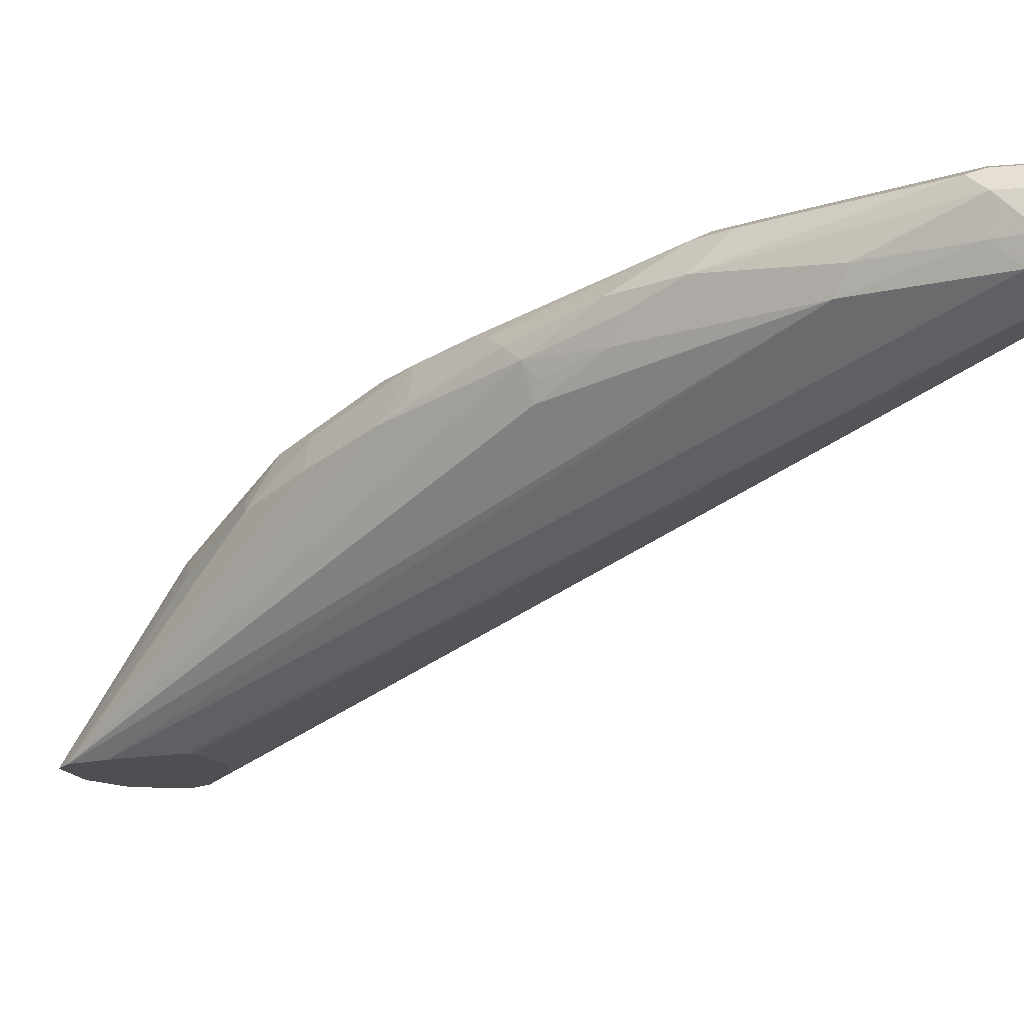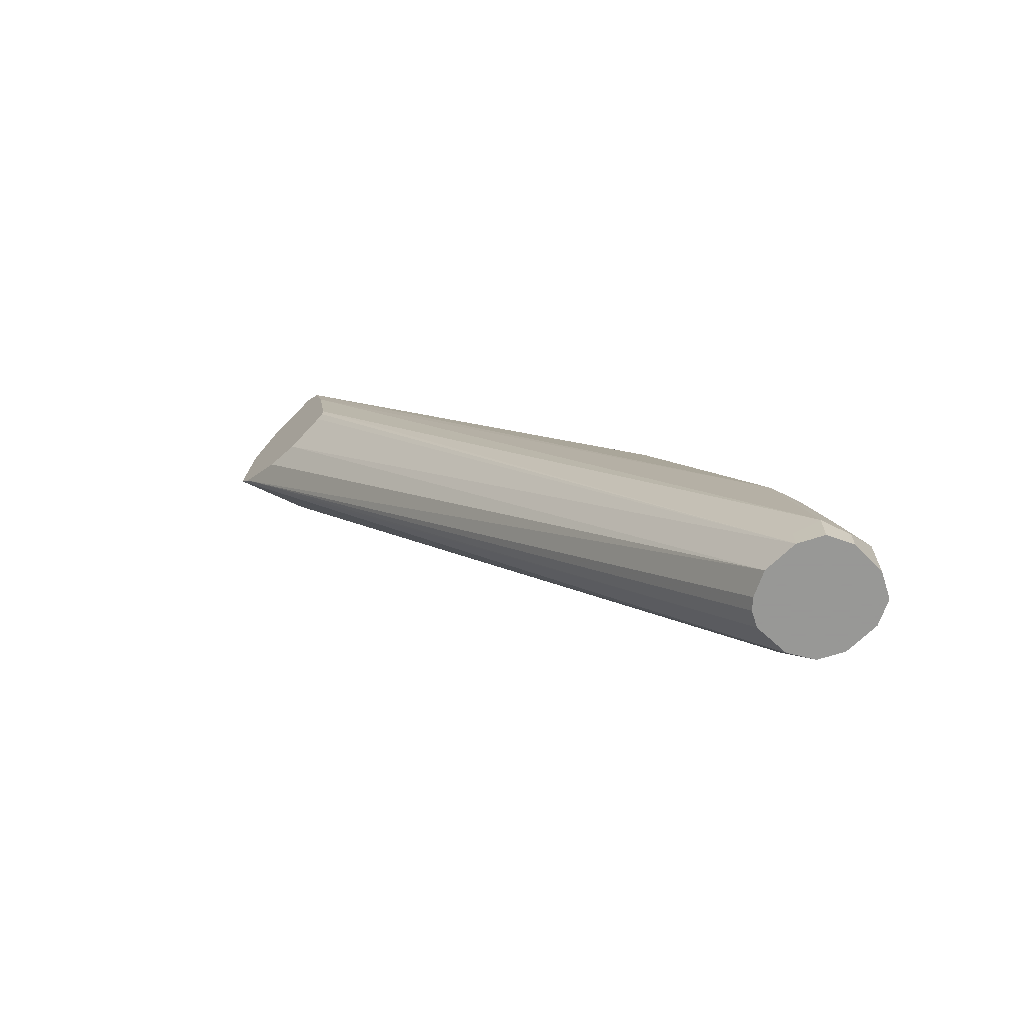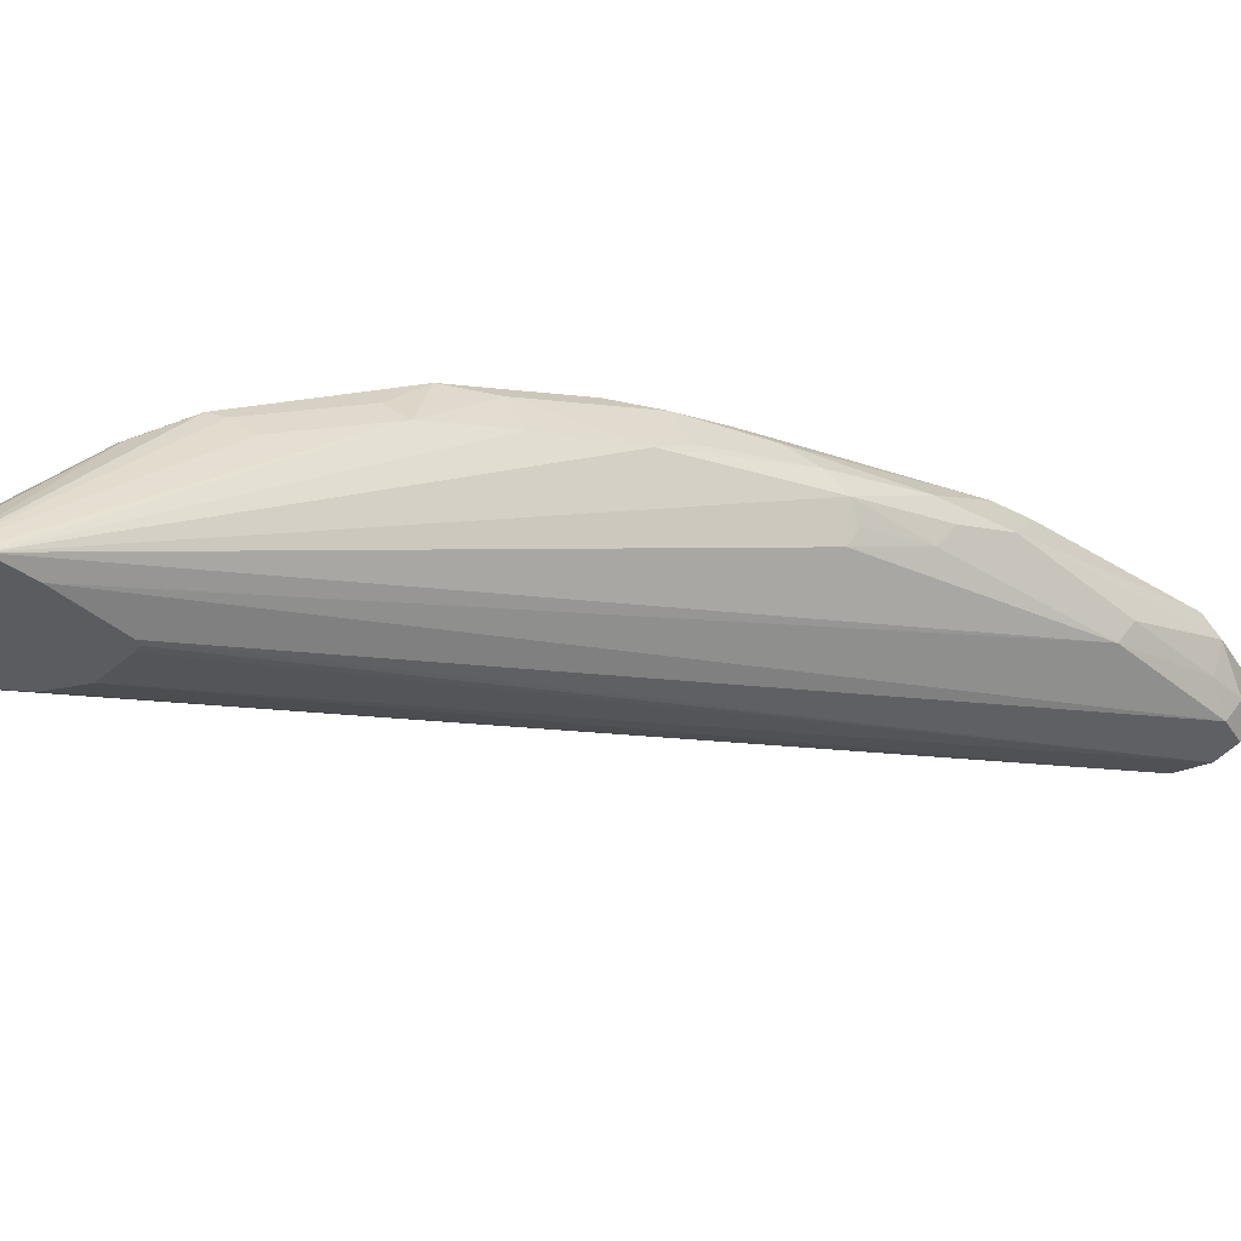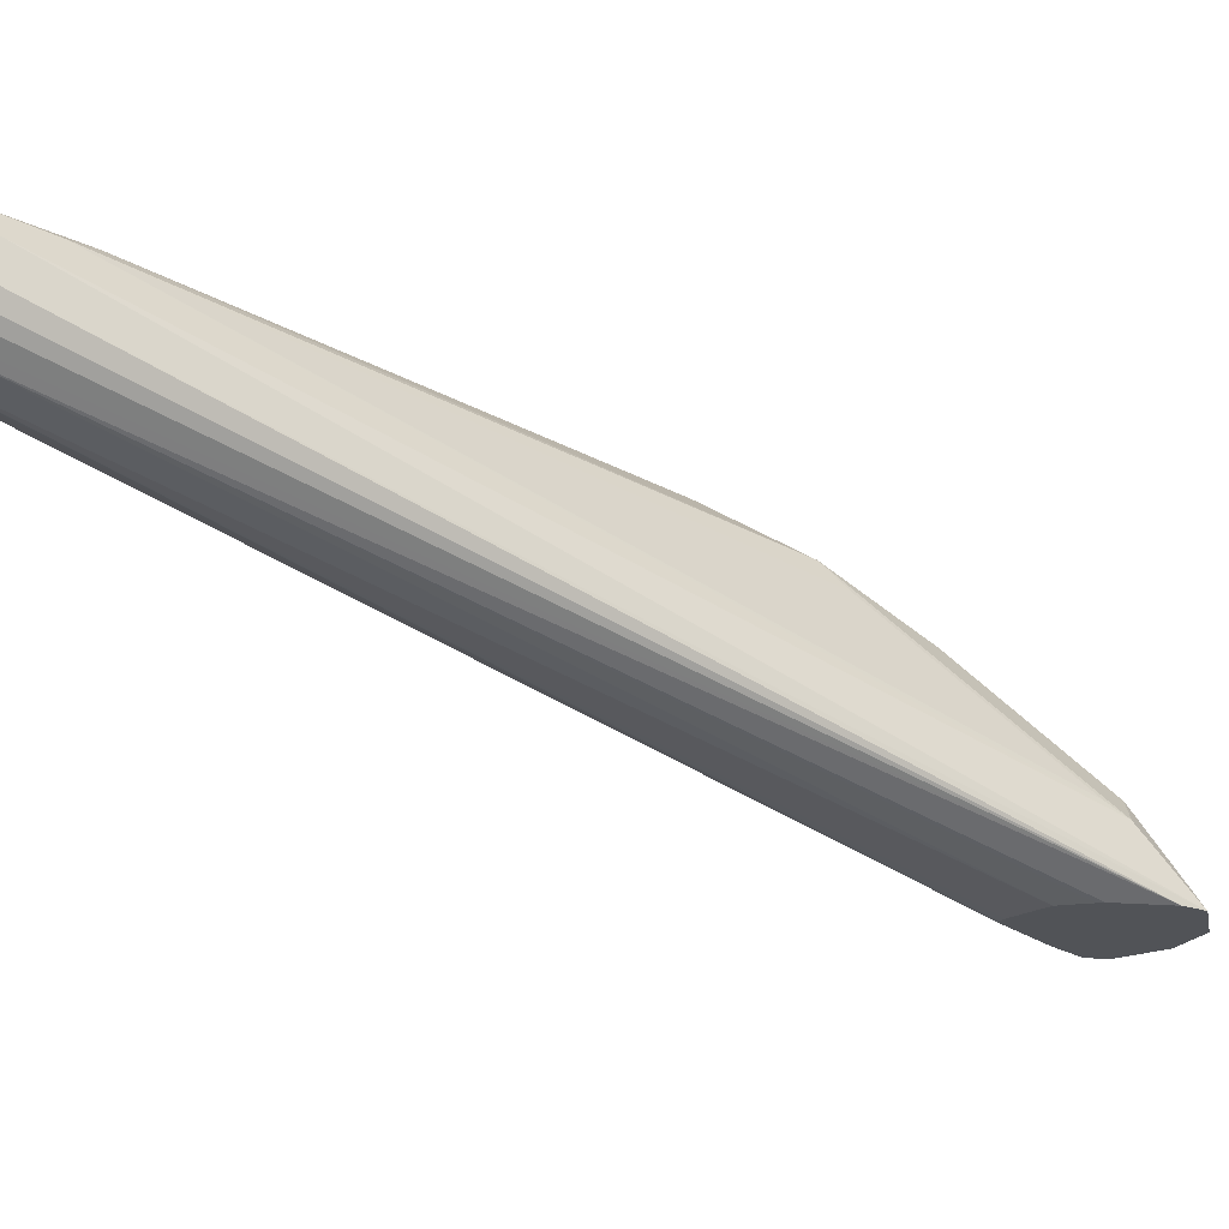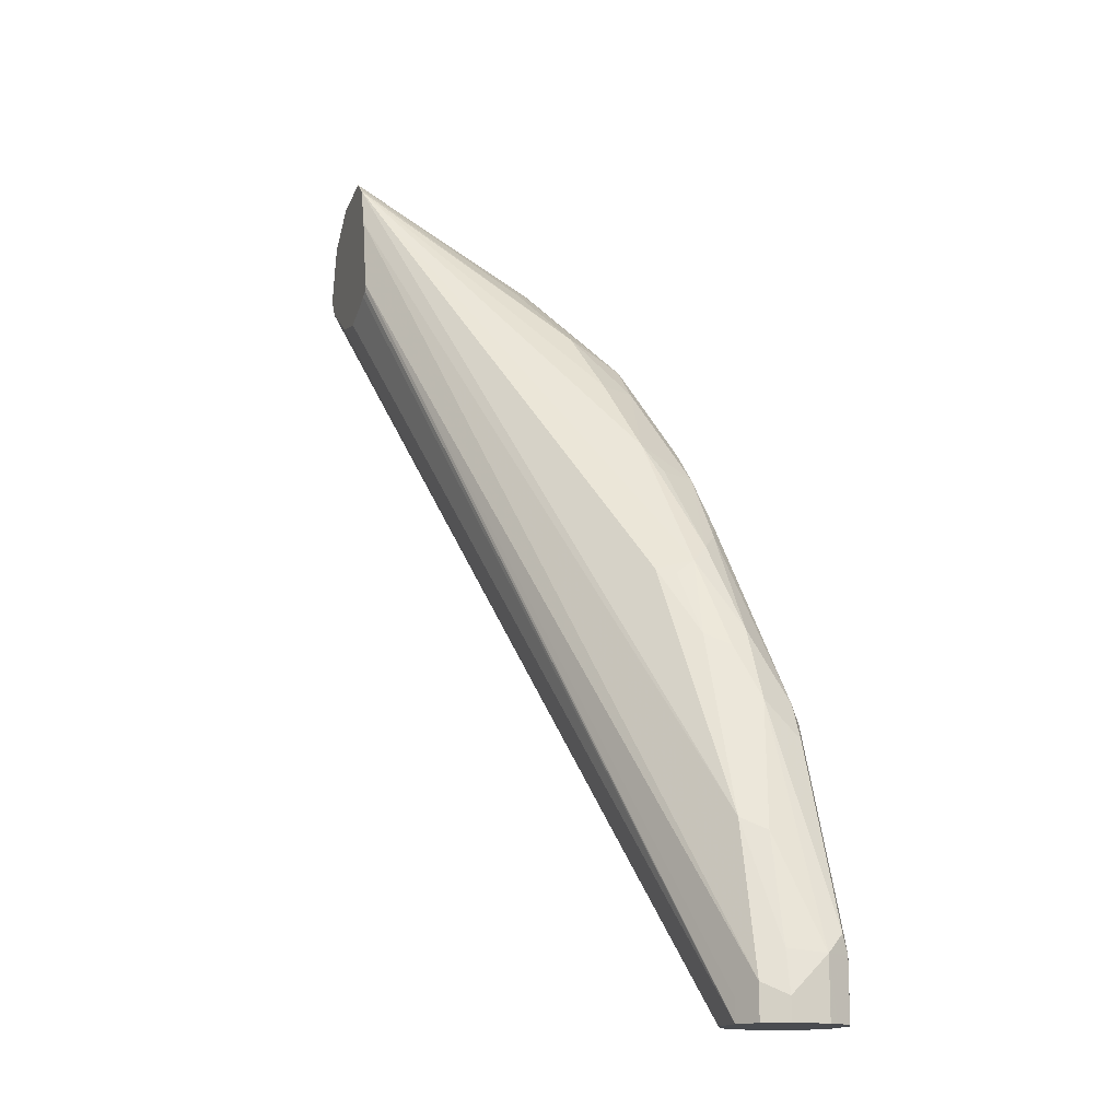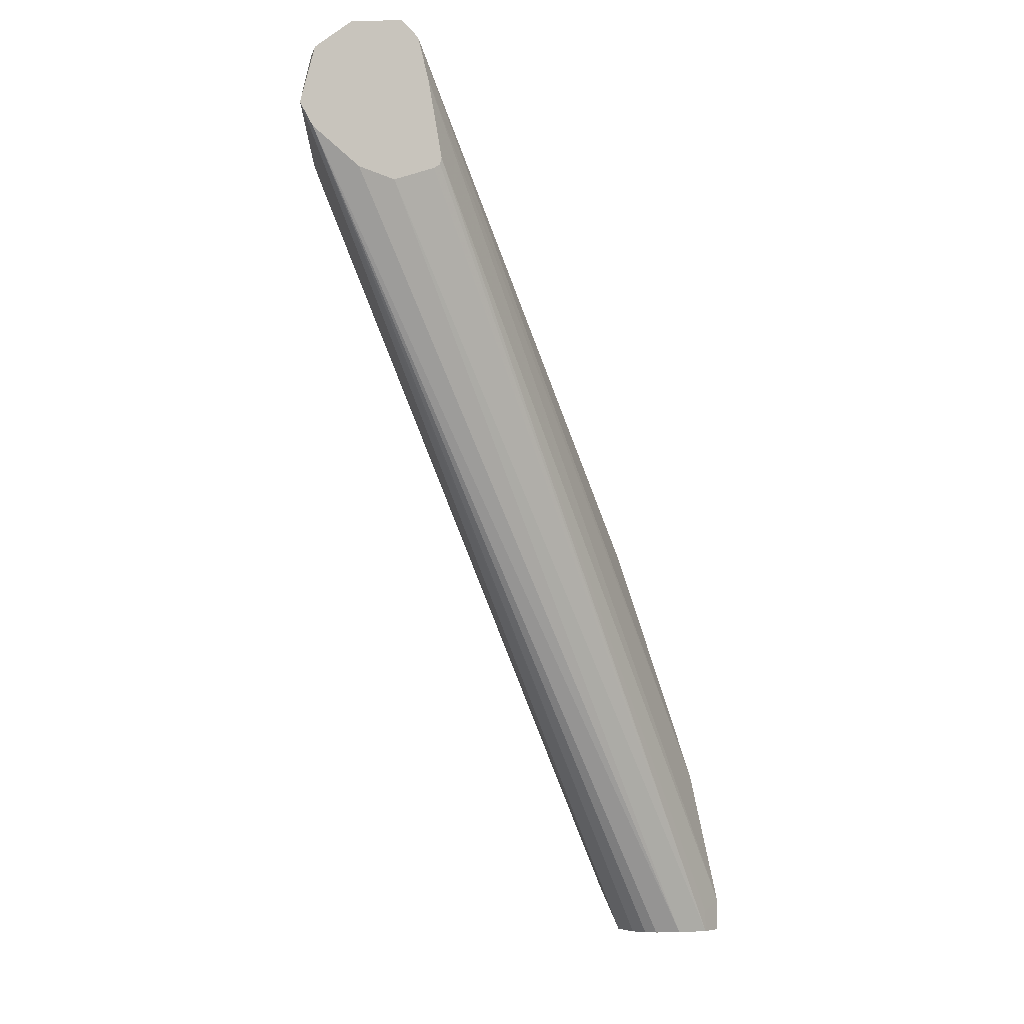
<metadata>
{"format":"obj","ext":"obj","renderer":"f3d","projection":"perspective","resolution":1024,"background":"white","views":[{"elev":-17.7,"azim":-80.7,"up":"+Z"},{"elev":-68.4,"azim":-135.9,"up":"+Y"},{"elev":-34.6,"azim":-152.0,"up":"+Z"},{"elev":-21.7,"azim":25.8,"up":"+Z"},{"elev":-14.7,"azim":-109.3,"up":"+Y"},{"elev":-5.7,"azim":152.1,"up":"+Y"}]}
</metadata>
<code>
v -0.06266 0.5678 0.1671
v -0.06266 0.5678 0.1775
v -0.06266 0.5744 0.1671
v -0.05937 0.5678 0.1605
v -0.06136 0.5678 0.1801
v -0.06266 0.5848 0.1775
v -0.06003 0.5861 0.1671
v -0.05917 0.5778 0.1601
v -0.05917 0.5678 0.1601
v -0.05917 0.5678 0.1845
v -0.05917 0.5848 0.1845
v -0.0522 0.6161 0.1671
v -0.06003 0.59 0.1827
v -0.03915 0.6527 0.1723
v -0.04871 0.6196 0.1601
v -0.0522 0.5744 0.1566
v -0.05877 0.5678 0.1599
v 0.08353 0.825 0.09215
v 0.07922 0.8022 0.09215
v -0.05658 0.5678 0.1858
v -0.0522 0.5848 0.188
v -0.05351 0.5953 0.1854
v -0.03915 0.6488 0.1671
v -0.03915 0.6422 0.1827
v -0.03393 0.6527 0.1827
v -0.02871 0.6736 0.1723
v -0.01826 0.6945 0.1619
v -0.03132 0.6683 0.1671
v -0.02784 0.6718 0.1601
v -0.01565 0.6918 0.1514
v 0.087 0.8372 0.09215
v -0.0522 0.5678 0.1566
v 0.07972 0.8003 0.09215
v -0.0522 0.5678 0.188
v -0.03132 0.637 0.188
v -0.03262 0.6475 0.1854
v -0.001288 0.7101 0.1749
v -0.007821 0.7049 0.1723
v -0.01435 0.6997 0.1671
v -0.01826 0.6906 0.1566
v 0.006979 0.7344 0.1566
v 0.02351 0.7571 0.1514
v 0.03827 0.7762 0.1462
v 0.08906 0.8391 0.09215
v -0.04176 0.5678 0.1566
v 0.08169 0.799 0.09215
v 0.09435 0.794 0.09215
v -0.04176 0.5678 0.188
v -0.02087 0.6475 0.188
v -0.02218 0.6579 0.1854
v 0.01959 0.731 0.1749
v 0.007836 0.7258 0.1723
v 0.002617 0.7258 0.1619
v 0.02873 0.7571 0.1619
v 0.03915 0.7675 0.1619
v 0.04437 0.778 0.1514
v 0.05917 0.7971 0.1358
v 0.09214 0.8416 0.09215
v -0.03917 0.5678 0.1579
v 0.1036 0.7961 0.09215
v 0.1055 0.7965 0.09215
v 0.1199 0.8064 0.09215
v -0.03788 0.5678 0.186
v -0.02435 0.5918 0.1845
v -0.03132 0.5953 0.188
v -0.02087 0.6266 0.188
v 0.03132 0.731 0.1775
v 0.02785 0.7379 0.174
v 0.01829 0.7362 0.1723
v 0.04046 0.7623 0.1645
v 0.05395 0.7745 0.1584
v 0.06961 0.8006 0.1427
v 0.06526 0.7988 0.141
v 0.08004 0.811 0.1323
v 0.09745 0.8389 0.09747
v 0.1079 0.8389 0.09215
v -0.03479 0.5678 0.1601
v -0.02986 0.5678 0.1671
v -0.03205 0.5678 0.1627
v 0.1237 0.8125 0.09215
v -0.03479 0.5678 0.1845
v -0.01392 0.6231 0.1845
v -0.02611 0.5822 0.1827
v 0.05917 0.7484 0.1636
v 0.03827 0.7275 0.174
v 0.0522 0.7519 0.1671
v 0.05046 0.7606 0.1653
v 0.05743 0.7675 0.1619
v 0.07309 0.7936 0.1462
v 0.08528 0.8058 0.1375
v 0.1079 0.8285 0.1079
v 0.1194 0.8295 0.09215
v 0.1183 0.8285 0.09747
v -0.03045 0.5678 0.1775
v 0.1238 0.8127 0.09215
v 0.1114 0.8006 0.1114
v 0.107 0.7949 0.1149
v 0.0757 0.7636 0.1462
v 0.06526 0.7532 0.1566
v 0.0905 0.7797 0.1323
v 0.07658 0.7762 0.1497
v 0.08702 0.7971 0.1392
v 0.09745 0.8076 0.1288
v 0.1062 0.8163 0.1166
v 0.1238 0.813 0.09215
v 0.1079 0.8076 0.1184
v 0.09745 0.7971 0.1288
v 0.08702 0.7867 0.1392
f 1 2 6
f 55 70 71
f 55 71 72
f 55 72 56
f 56 72 73
f 56 73 57
f 57 73 58
f 58 74 75
f 58 75 76
f 58 72 74
f 59 62 77
f 55 68 70
f 62 78 79
f 62 80 78
f 63 81 64
f 64 82 66
f 64 66 65
f 64 81 83
f 64 83 84
f 64 84 85
f 64 85 82
f 66 82 85
f 66 85 67
f 62 79 77
f 55 69 68
f 52 55 54
f 52 69 55
f 39 52 53
f 39 53 41
f 41 53 52
f 41 52 54
f 41 54 42
f 42 54 43
f 43 54 55
f 43 55 56
f 43 56 57
f 43 57 58
f 43 58 44
f 45 47 60
f 45 60 61
f 45 61 62
f 45 62 59
f 48 63 64
f 48 64 65
f 49 66 67
f 49 67 50
f 50 67 51
f 51 67 68
f 51 68 69
f 51 69 52
f 67 85 84
f 67 84 86
f 67 86 87
f 67 87 70
f 88 101 102
f 88 102 90
f 88 90 89
f 90 103 91
f 90 102 103
f 91 103 104
f 91 104 93
f 92 93 105
f 93 104 106
f 93 106 105
f 94 95 96
f 95 105 106
f 95 106 96
f 96 106 107
f 96 107 100
f 96 100 97
f 100 107 108
f 100 108 101
f 101 108 102
f 102 108 107
f 102 107 103
f 103 107 106
f 103 106 104
f 86 88 87
f 38 52 39
f 84 88 86
f 84 100 101
f 67 70 68
f 70 87 71
f 71 87 88
f 71 88 89
f 71 89 72
f 72 89 90
f 72 90 74
f 74 90 91
f 74 91 75
f 75 91 76
f 76 91 93
f 76 93 92
f 78 80 94
f 80 95 94
f 81 94 83
f 83 94 96
f 83 96 97
f 83 97 98
f 83 98 99
f 83 99 84
f 84 99 98
f 84 98 97
f 84 97 100
f 84 101 88
f 37 52 38
f 58 73 72
f 36 51 37
f 6 11 13
f 6 13 14
f 6 14 12
f 7 12 15
f 7 15 8
f 8 16 17
f 8 17 9
f 8 15 18
f 8 18 19
f 8 19 16
f 10 20 11
f 11 21 22
f 11 22 13
f 11 20 21
f 12 14 23
f 12 23 15
f 13 22 24
f 13 24 14
f 14 25 26
f 14 26 27
f 14 27 28
f 14 28 23
f 14 24 25
f 6 12 7
f 15 23 29
f 5 11 6
f 4 8 9
f 1 6 3
f 1 3 4
f 1 4 9
f 1 9 17
f 1 17 32
f 1 32 45
f 1 45 59
f 1 59 77
f 1 77 79
f 1 79 78
f 1 78 94
f 1 94 81
f 1 81 63
f 1 63 48
f 1 48 34
f 37 51 52
f 1 20 10
f 1 10 5
f 1 5 2
f 2 5 6
f 3 6 7
f 3 7 8
f 3 8 4
f 5 10 11
f 15 29 30
f 1 34 20
f 15 31 18
f 23 28 29
f 24 36 25
f 25 36 37
f 25 37 38
f 25 38 26
f 26 38 39
f 26 39 27
f 27 30 40
f 27 40 29
f 27 29 28
f 27 39 41
f 27 41 31
f 27 31 30
f 29 40 30
f 31 41 42
f 31 43 44
f 32 33 46
f 32 46 47
f 32 47 45
f 35 49 50
f 35 50 36
f 36 50 51
f 15 30 31
f 22 36 24
f 22 35 36
f 31 42 43
f 21 49 35
f 16 32 17
f 21 35 22
f 16 19 32
f 18 31 44
f 18 44 58
f 18 76 92
f 18 92 105
f 18 105 95
f 18 95 80
f 18 80 62
f 18 62 61
f 18 58 76
f 18 60 47
f 18 61 60
f 21 66 49
f 21 48 65
f 21 34 48
f 21 65 66
f 20 34 21
f 18 33 19
f 18 46 33
f 18 47 46
f 19 33 32

</code>
